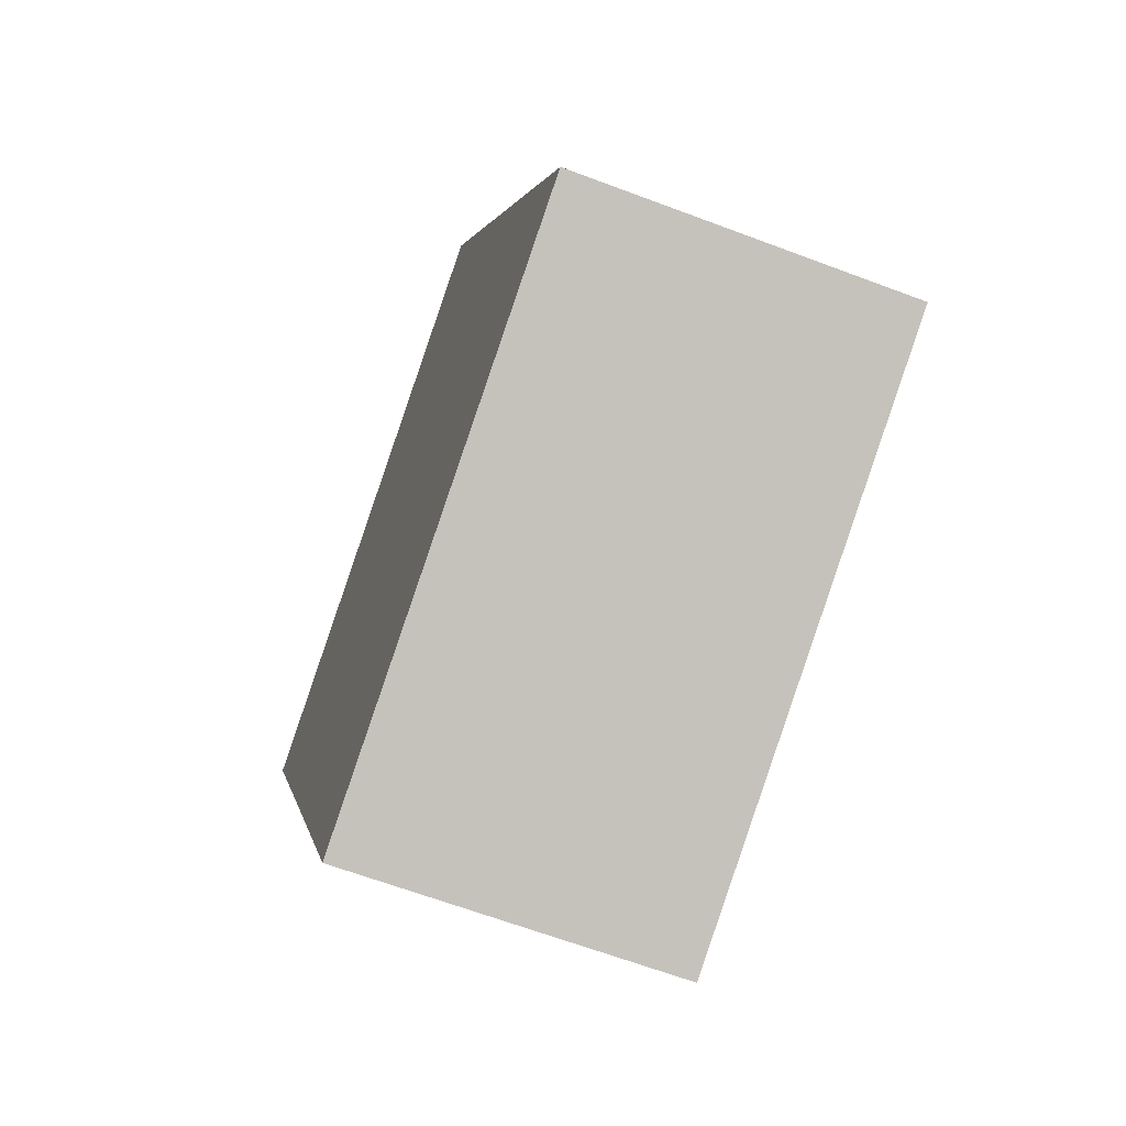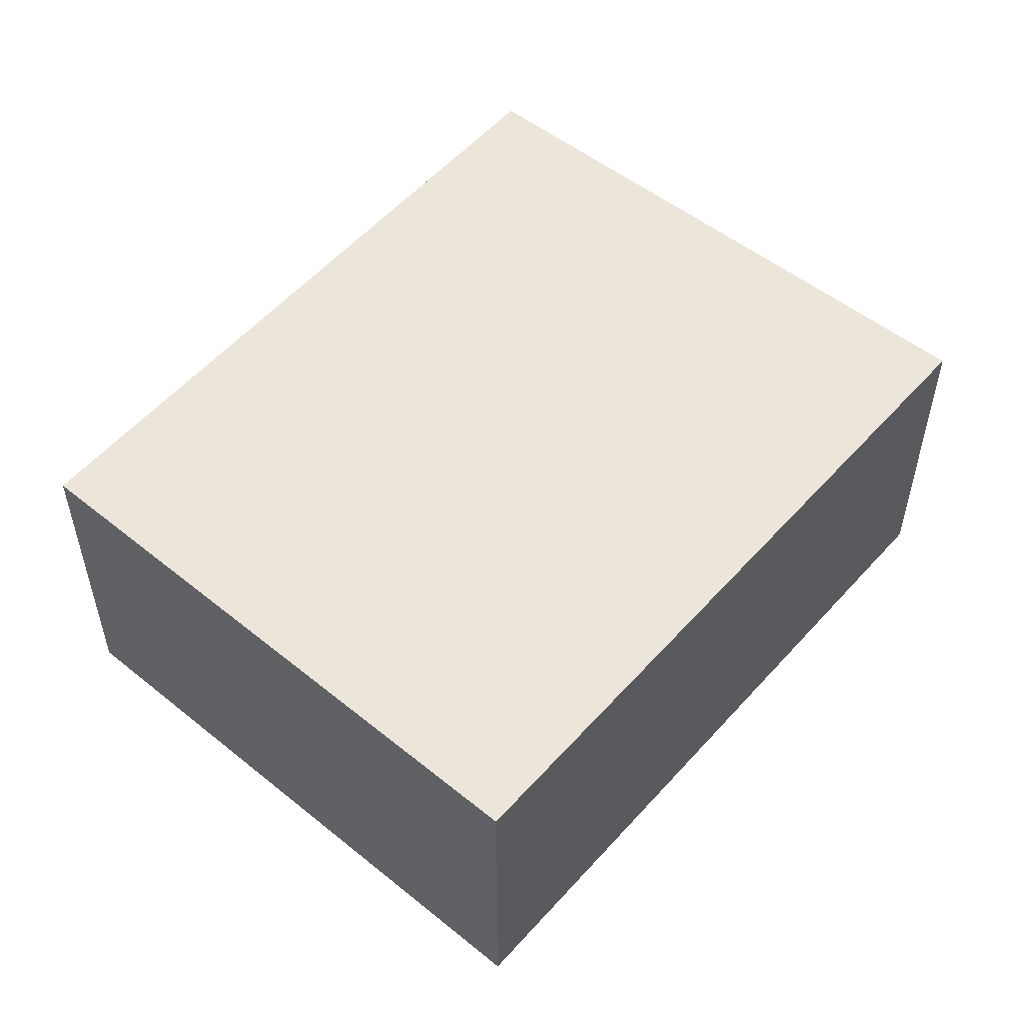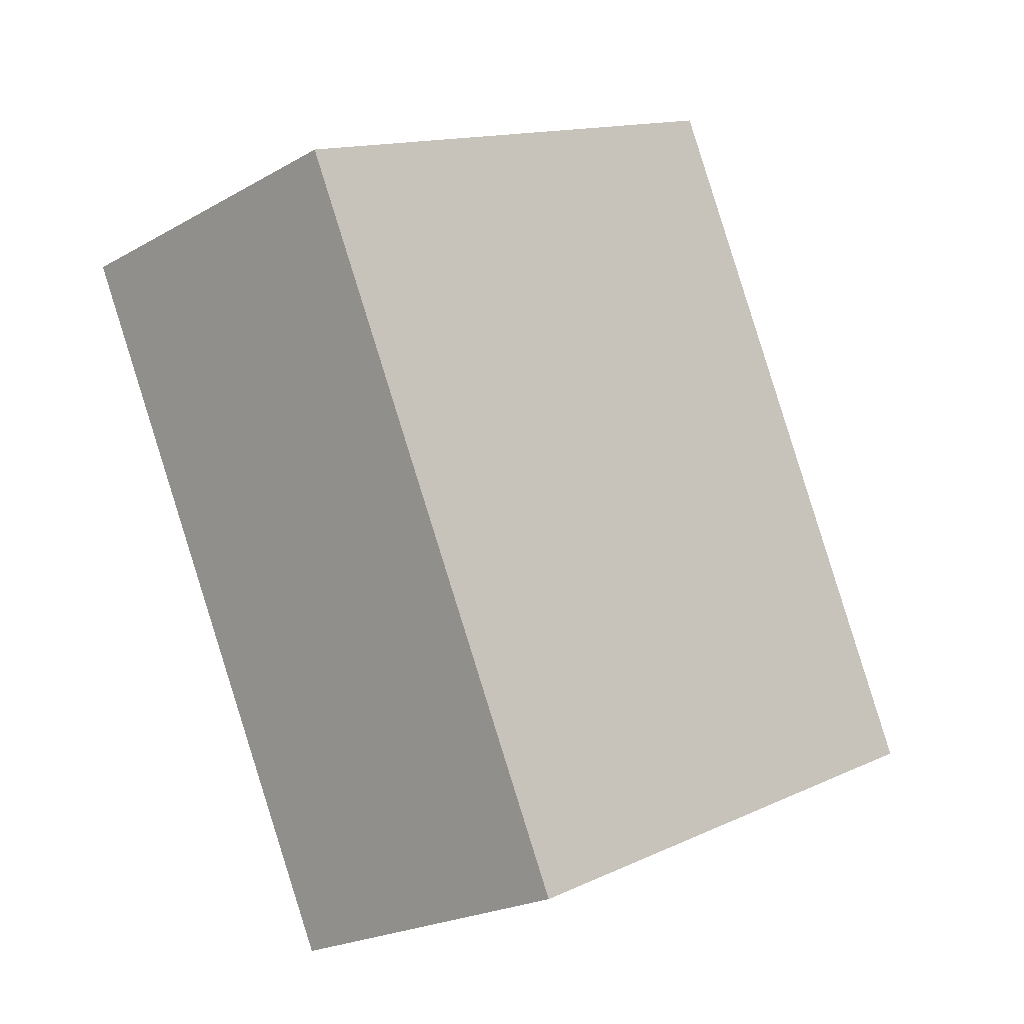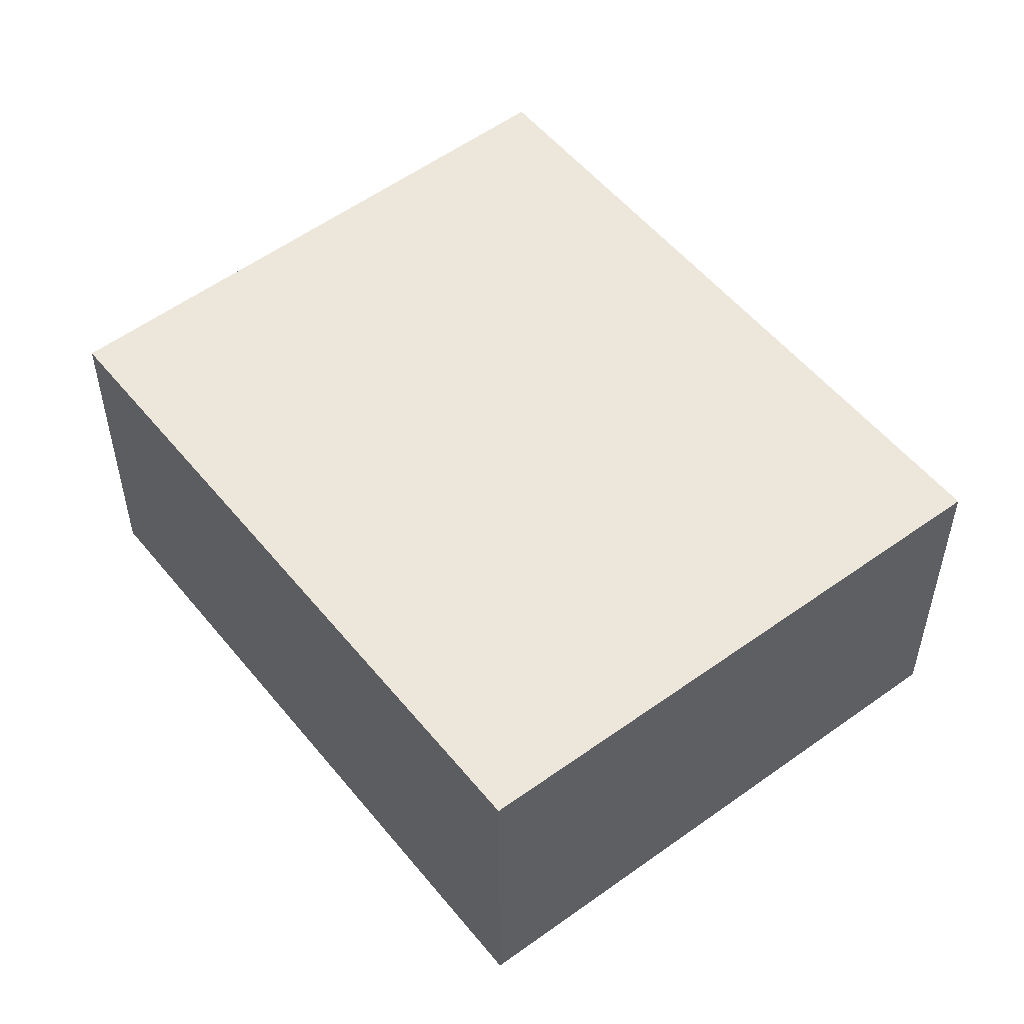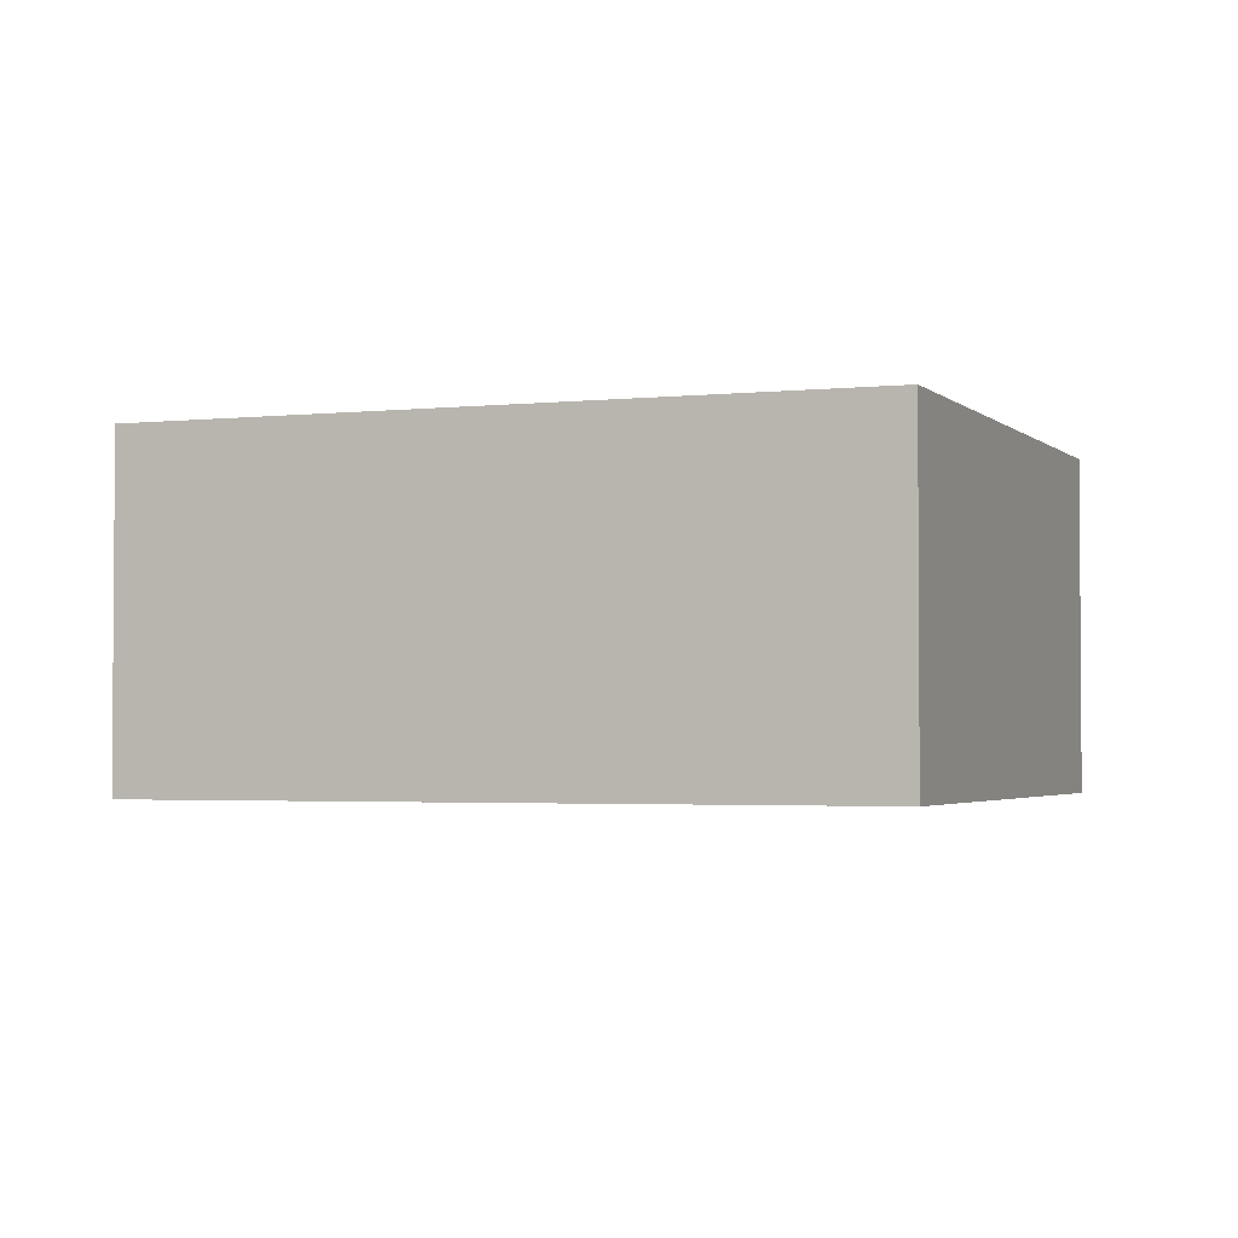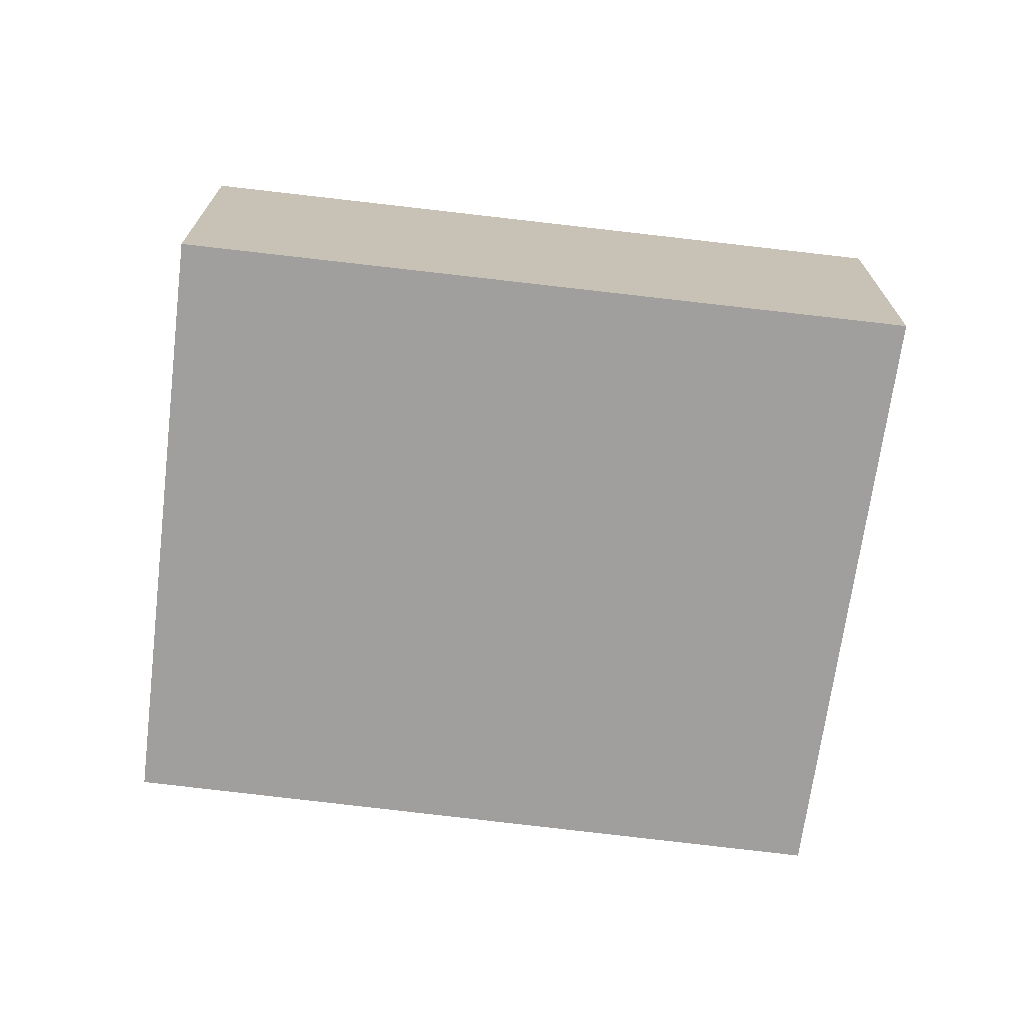
<metadata>
{"format":"obj","ext":"obj","renderer":"f3d","projection":"perspective","resolution":1024,"background":"white","views":[{"elev":-64.8,"azim":-110.8,"up":"+Z"},{"elev":54.5,"azim":-114.5,"up":"+Y"},{"elev":-22.1,"azim":134.7,"up":"+Z"},{"elev":52.9,"azim":167.1,"up":"+Y"},{"elev":-2.6,"azim":136.3,"up":"+Y"},{"elev":-71.5,"azim":-71.9,"up":"+Y"}]}
</metadata>
<code>
v  0.028 4.191 0.06
v  2.19 4.191 -1.006
v  0 4.191 2.566e-16
v  6.951 4.191 -3.193
v  10.88 4.191 5.152
v  3.942 4.191 8.573
v  0 0 0
v  3.942 -5.249e-16 8.573
v  0.028 -3.674e-18 0.06
v  10.88 -3.155e-16 5.152
v  6.951 1.955e-16 -3.193
v  2.19 6.16e-17 -1.006
g defaultobject
f 1 2 3
f 2 1 4
f 4 1 5
f 5 1 6
f 7 1 3
f 1 7 6
f 6 7 8
f 8 7 9
f 8 5 6
f 5 8 10
f 10 4 5
f 4 10 11
f 2 7 3
f 7 2 4
f 7 4 12
f 12 4 11
f 12 9 7
f 9 12 8
f 8 12 10
f 10 12 11

</code>
